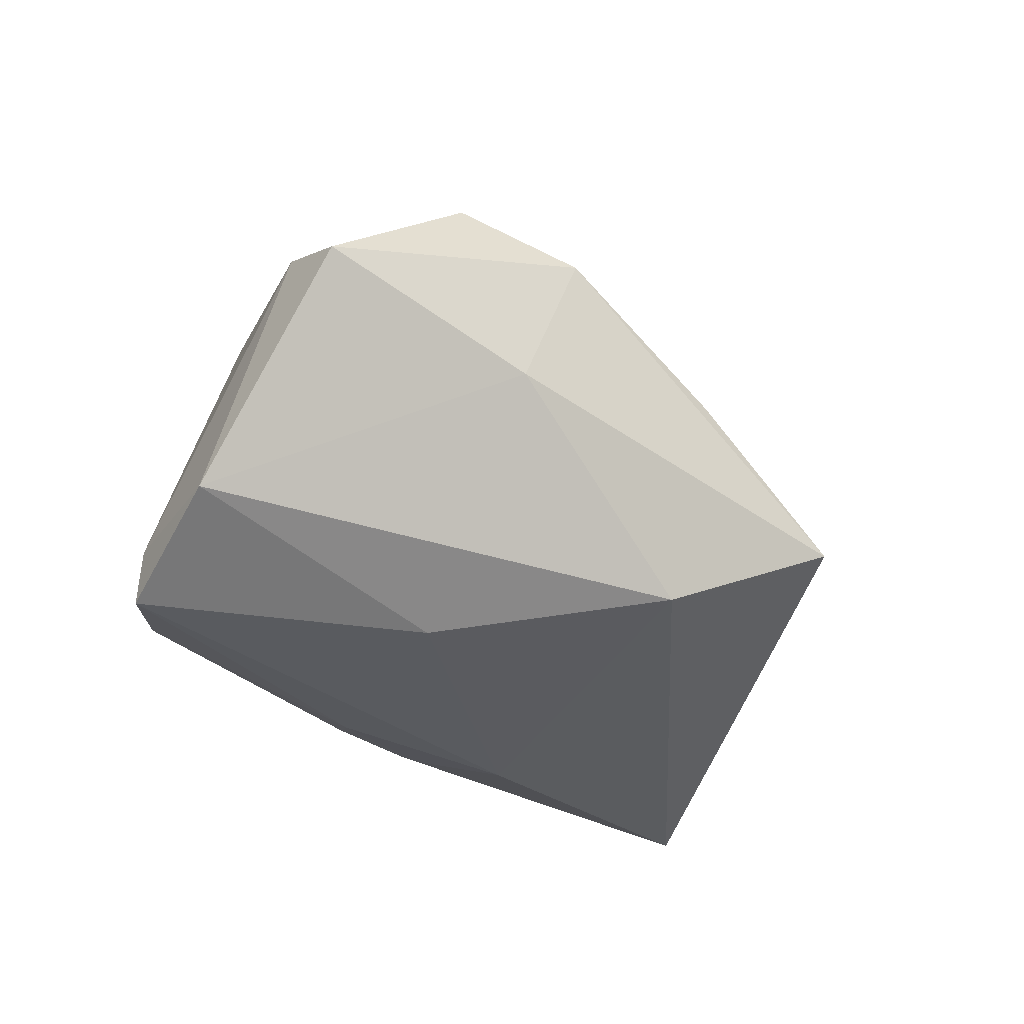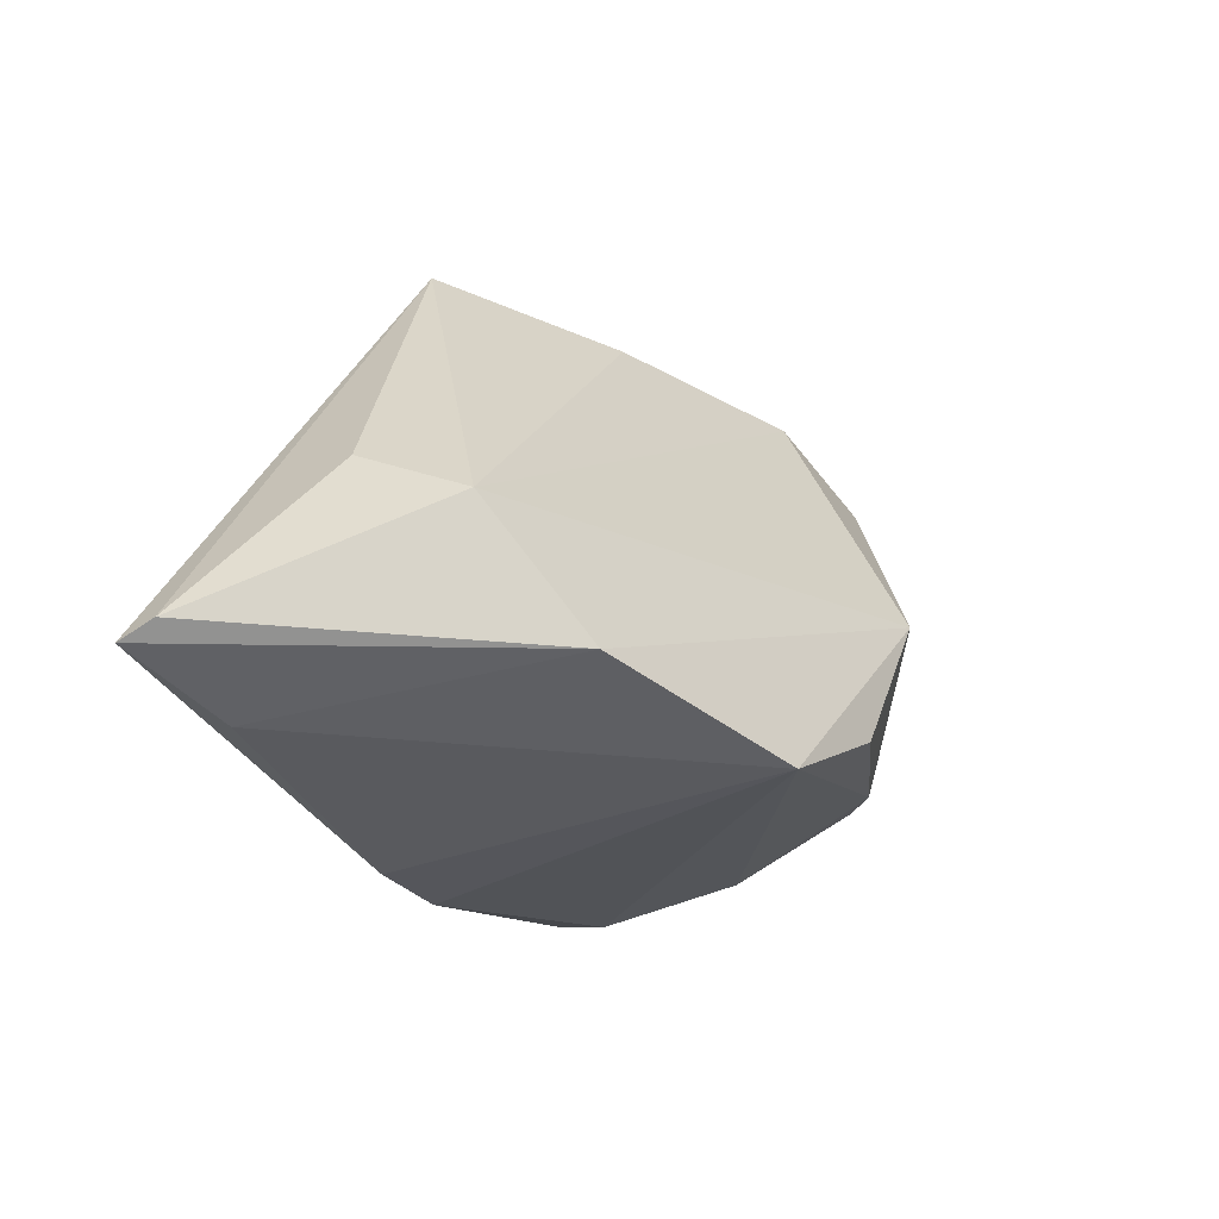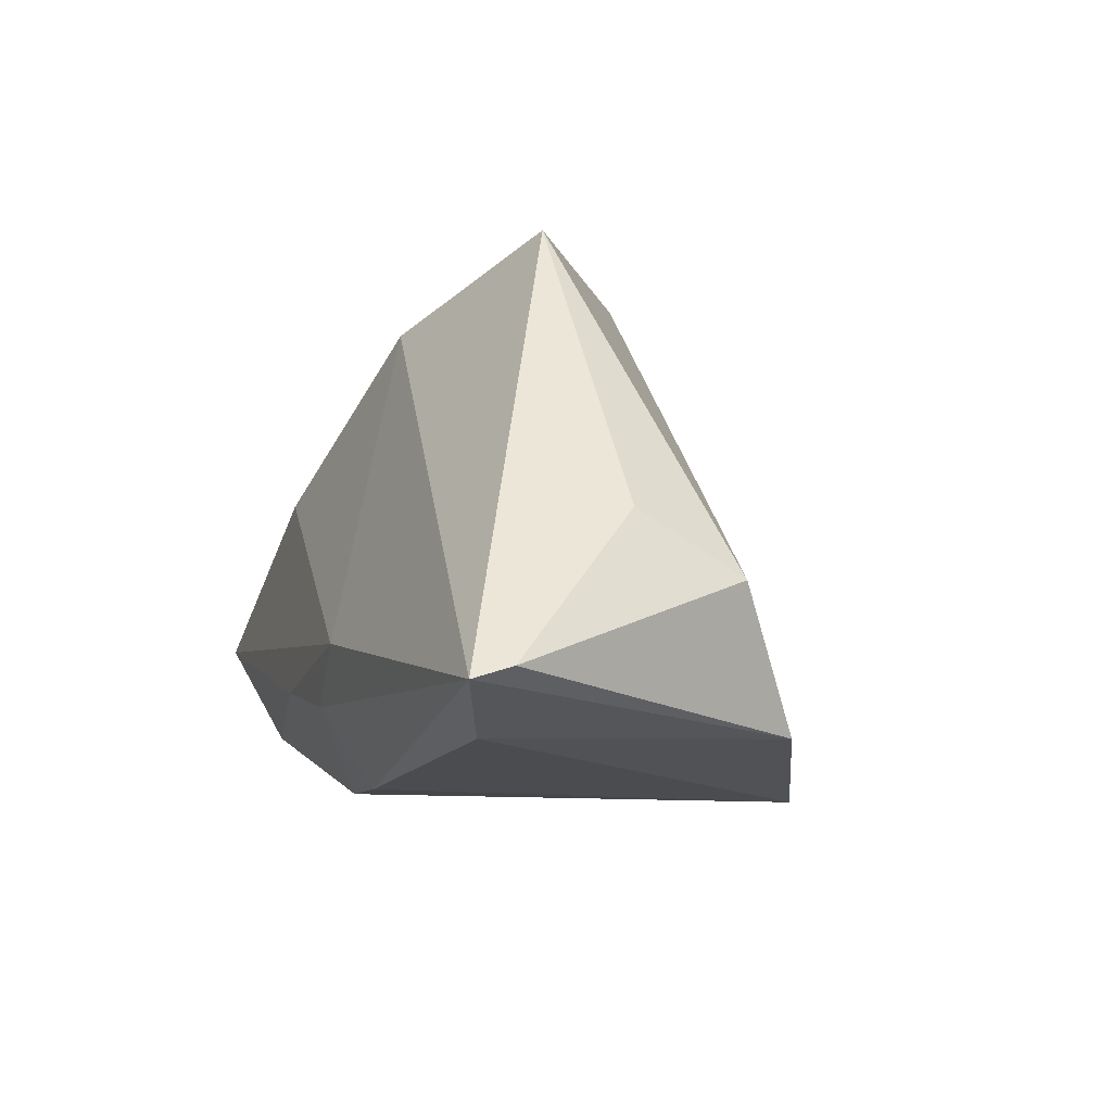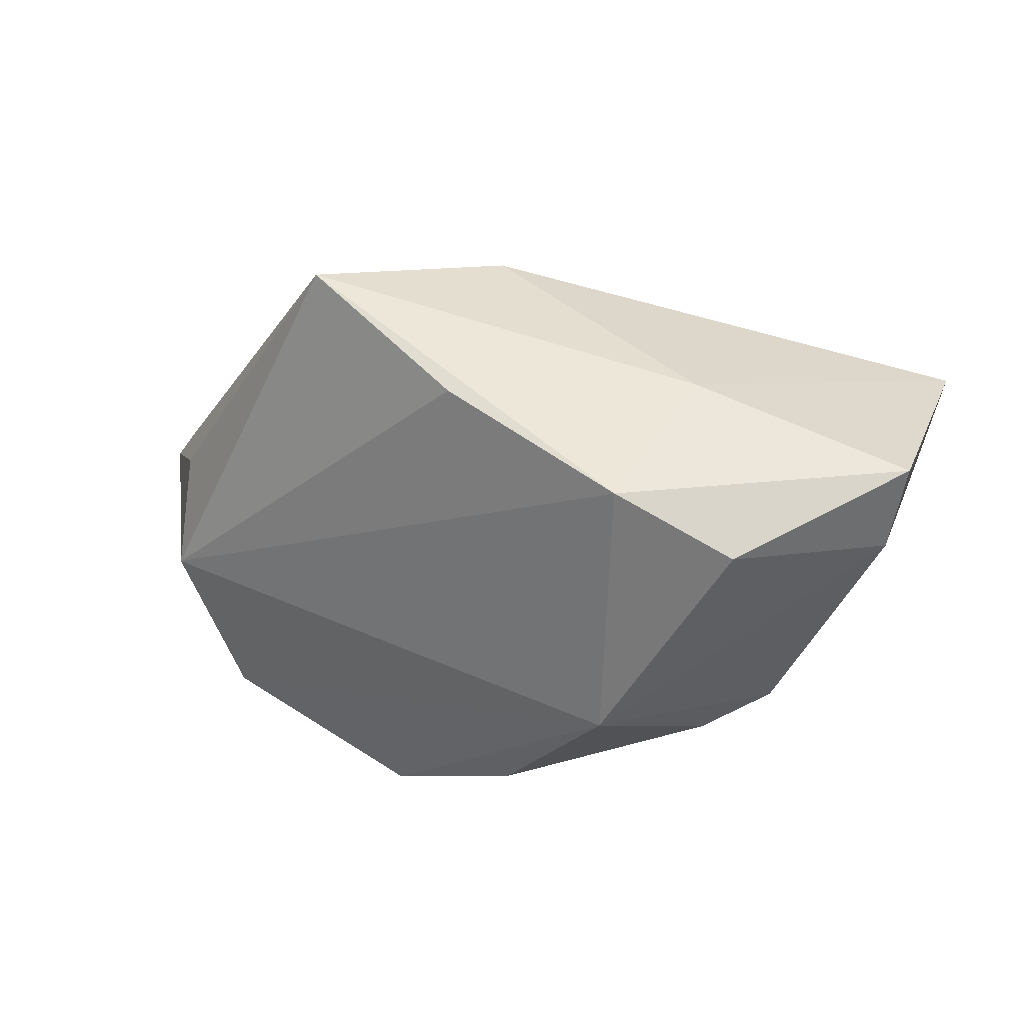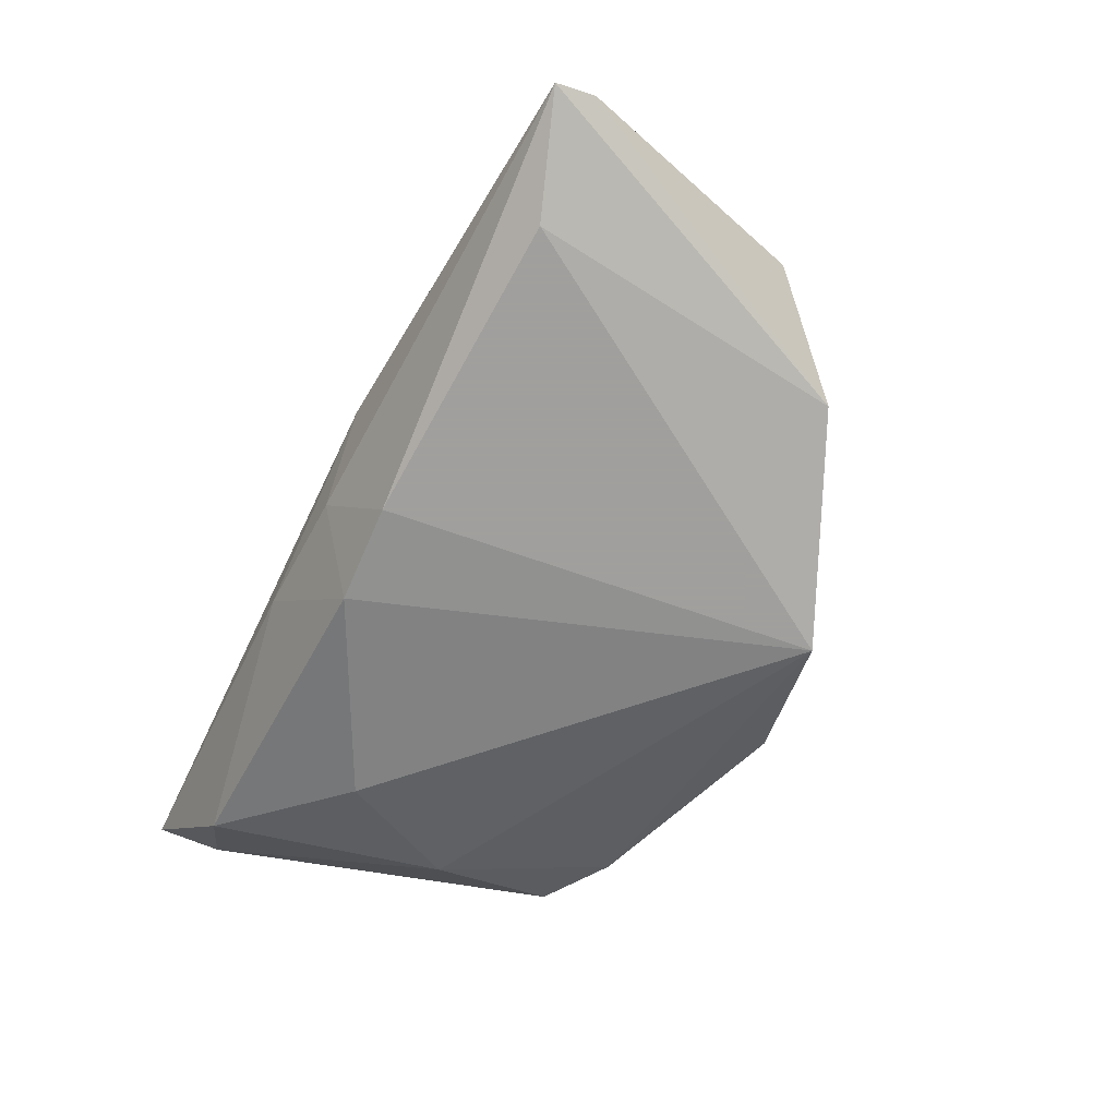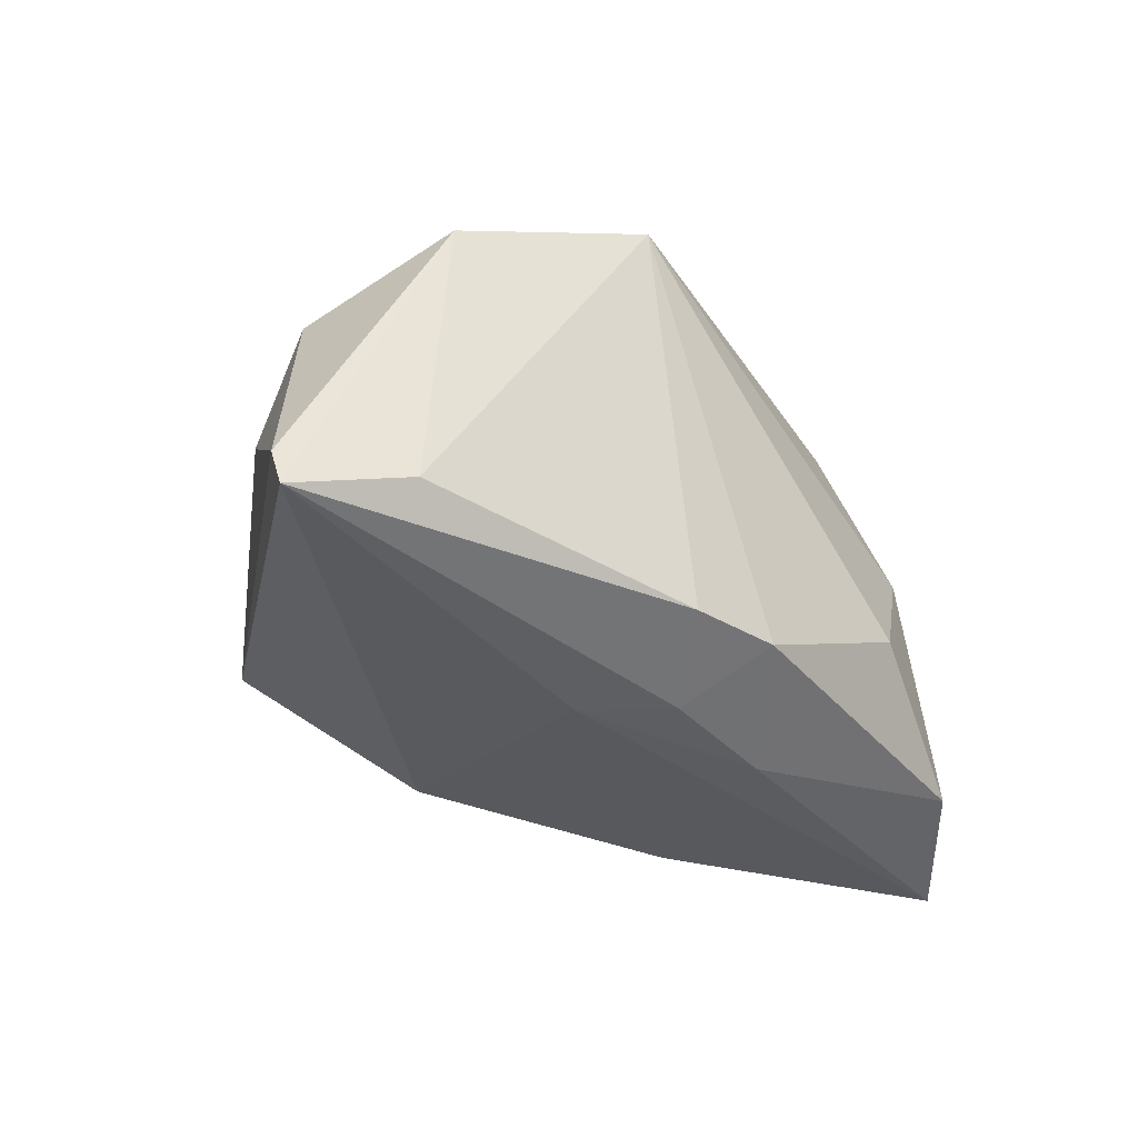
<metadata>
{"format":"obj","ext":"obj","renderer":"f3d","projection":"perspective","resolution":1024,"background":"white","views":[{"elev":-29.7,"azim":139.6,"up":"+Z"},{"elev":-31.4,"azim":-66.8,"up":"+Y"},{"elev":-14.9,"azim":-108.0,"up":"+Y"},{"elev":54.0,"azim":9.1,"up":"+Y"},{"elev":-71.5,"azim":-115.4,"up":"+Y"},{"elev":-33.2,"azim":-36.6,"up":"+Z"}]}
</metadata>
<code>
v 0.05168 -0.0001578 -0.02675
v 0.01325 0.00227 0.03548
v -0.05145 -0.004363 -0.002715
v -0.00792 0.02843 -0.0176
v -0.009538 -0.02884 -0.02018
v -0.04049 -0.02596 0.01945
v 0.05348 0.01504 -0.01837
v 0.0009142 -0.01853 0.03341
v 0.03503 -0.008955 0.0204
v -0.03045 0.03497 -0.006188
v -0.04538 -0.02884 -0.01788
v 0.002223 -0.02768 -0.01977
v 0.03371 -0.01643 0.005602
v 0.0189 0.01302 -0.02503
v 0.01987 0.03261 0.002375
v 0.01209 0.03352 0.02155
v -0.05921 -0.02565 -0.02267
v 0.01123 -0.01383 -0.02642
v 0.04739 0.02995 0.009692
v -0.01409 -0.01284 -0.02675
v 0.05063 -0.001327 -0.01919
v -0.01509 -0.02884 0.0303
v -0.003946 -0.01842 -0.02566
v 0.02718 0.02881 0.02561
v -0.05037 -0.01106 0.01038
v -0.05966 -0.02409 -0.01811
v 0.02656 -0.01158 0.02533
v -0.01036 0.03382 0.00926
v 0.04616 0.0196 0.01393
v 0.02552 -0.02292 -0.0086
v 0.04119 -0.01429 -0.02156
f 19 29 7
f 9 29 2
f 14 7 1
f 1 20 14
f 7 14 4
f 4 14 20
f 25 10 3
f 25 28 10
f 24 29 19
f 2 29 24
f 10 28 16
f 16 24 19
f 2 24 16
f 16 25 2
f 28 25 16
f 2 22 8
f 29 9 21
f 1 7 21
f 21 7 29
f 19 7 15
f 7 4 15
f 15 4 10
f 15 16 19
f 10 16 15
f 6 22 2
f 2 25 6
f 22 6 11
f 22 12 30
f 18 20 1
f 27 8 22
f 27 9 2
f 2 8 27
f 5 12 22
f 22 11 5
f 17 11 6
f 10 4 17
f 17 4 20
f 17 5 11
f 1 21 31
f 31 30 12
f 31 18 1
f 12 18 31
f 23 18 12
f 12 5 23
f 5 17 23
f 20 18 23
f 23 17 20
f 26 6 25
f 26 17 6
f 26 25 3
f 3 10 26
f 10 17 26
f 30 31 13
f 9 27 13
f 13 21 9
f 13 31 21
f 22 30 13
f 13 27 22

</code>
